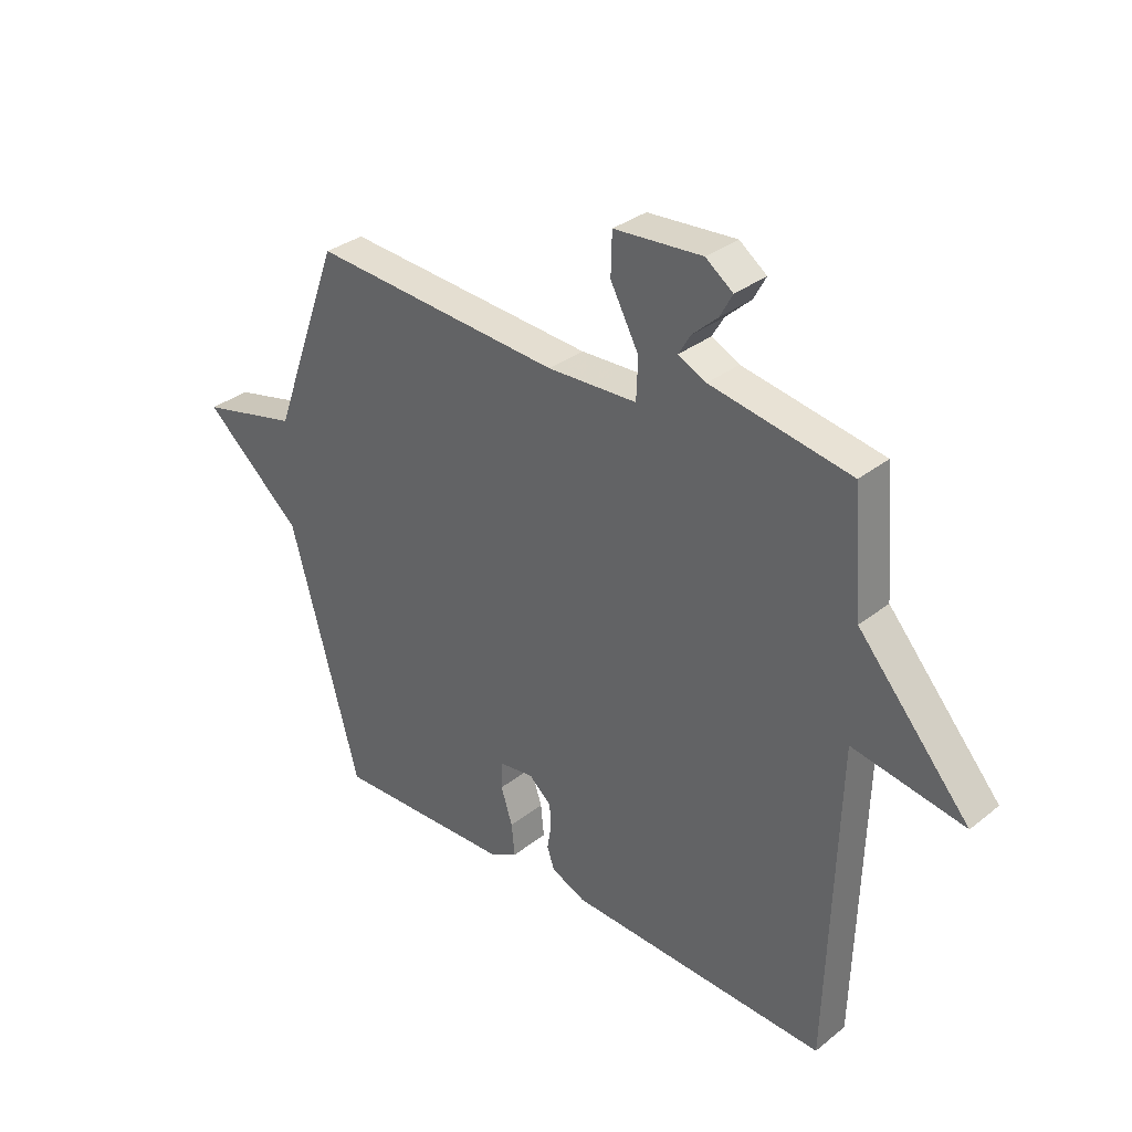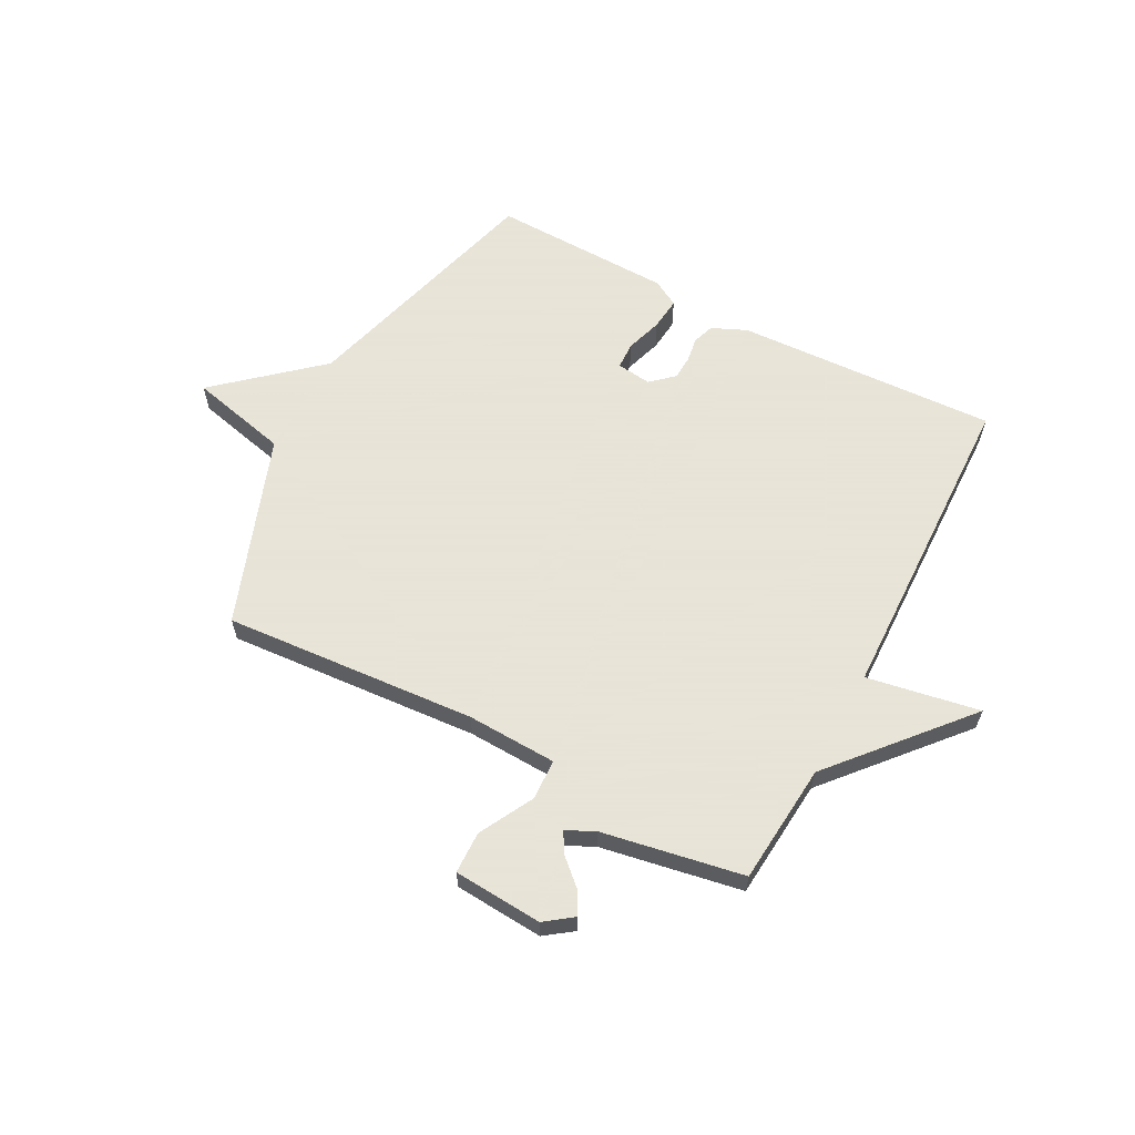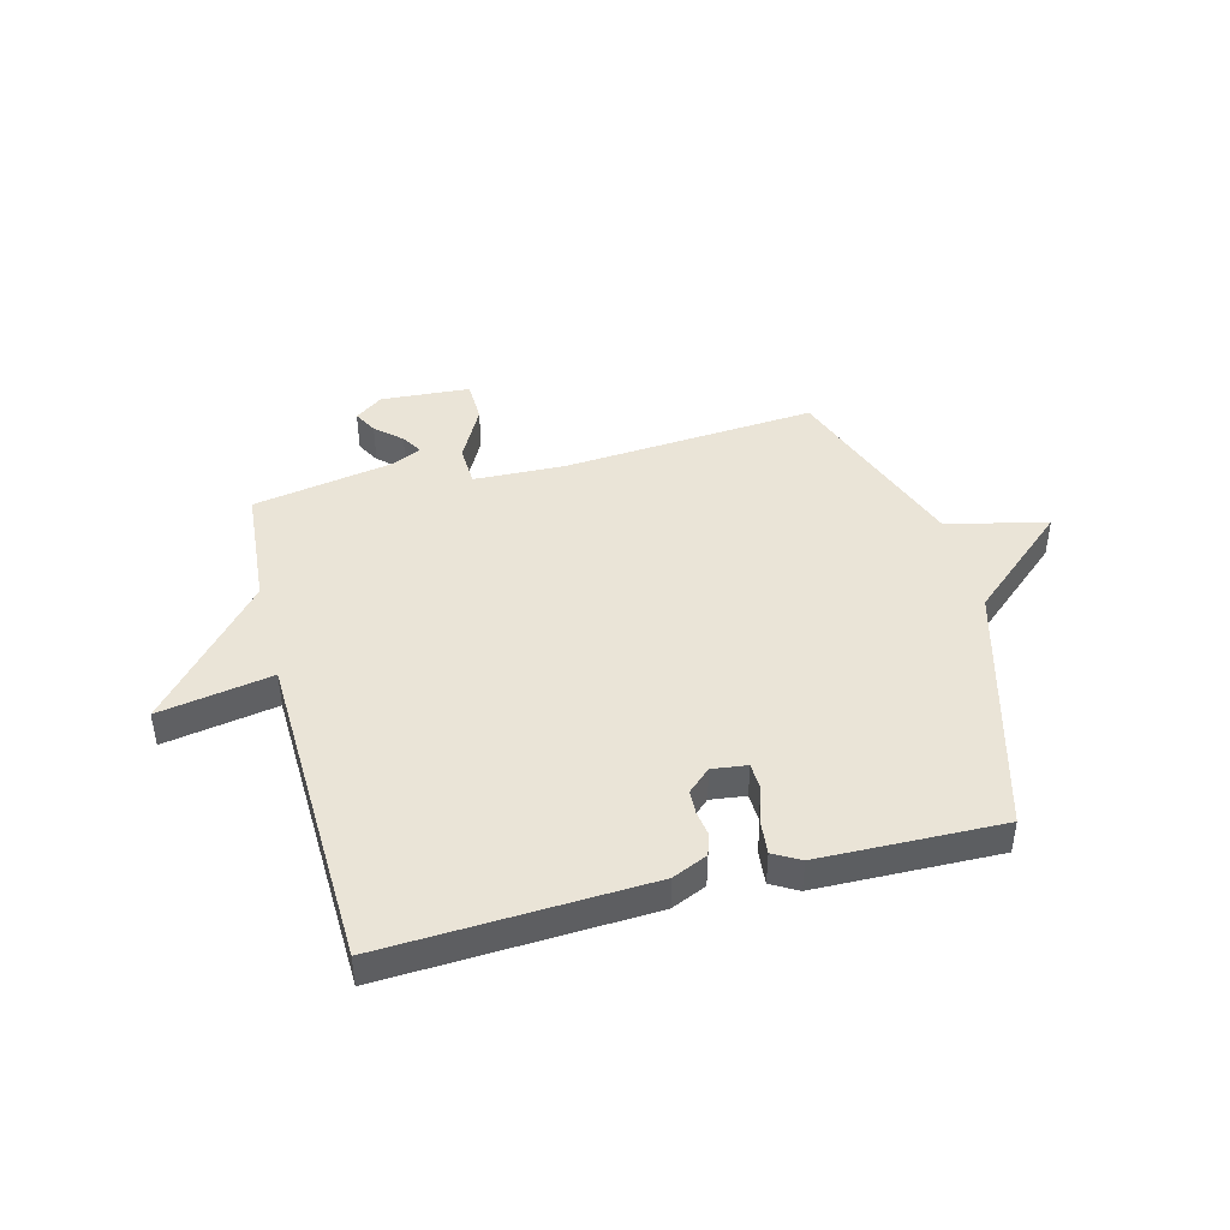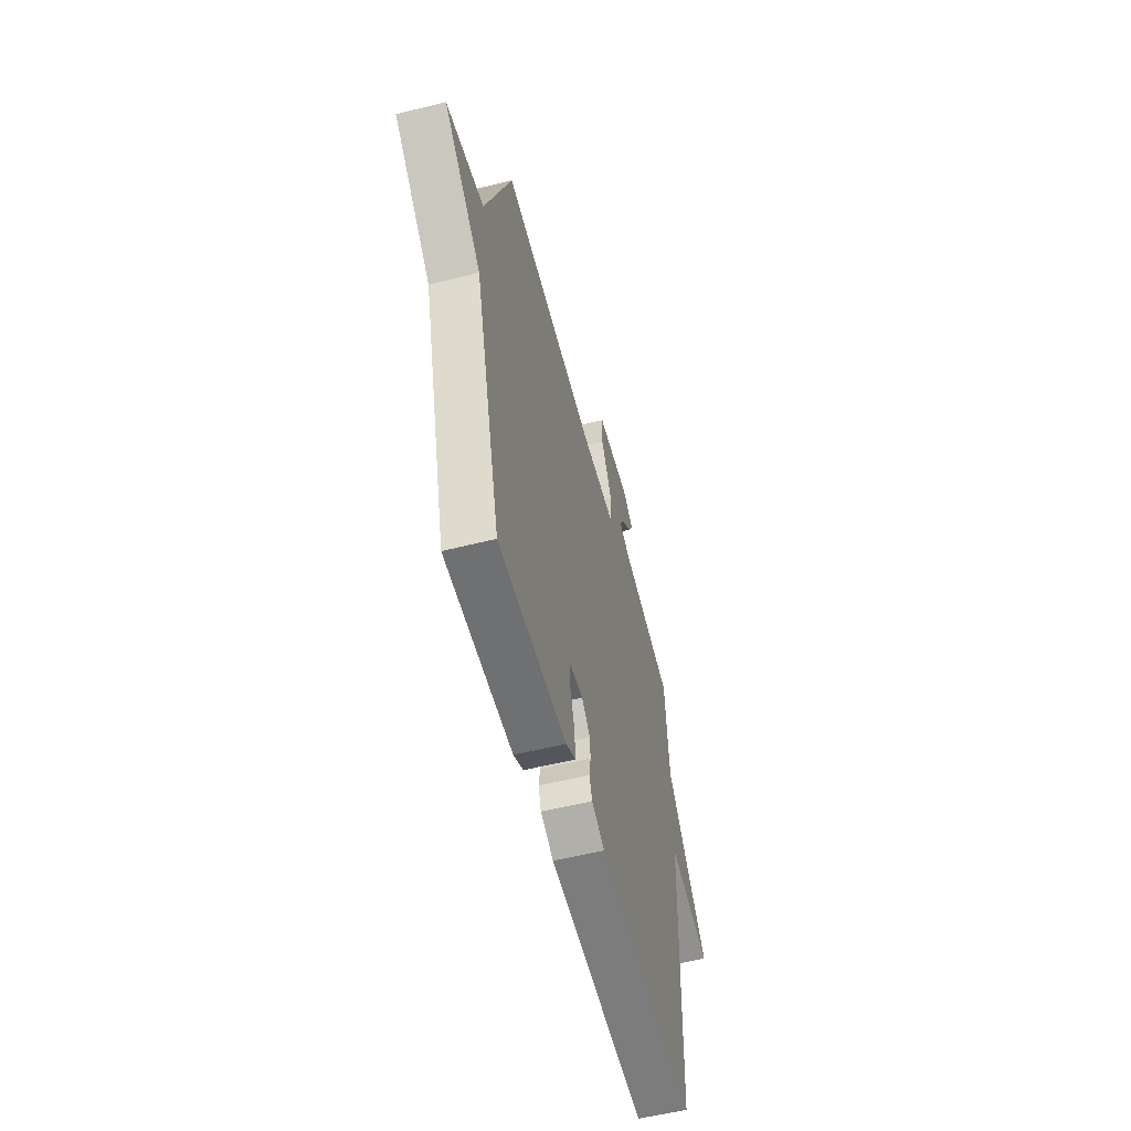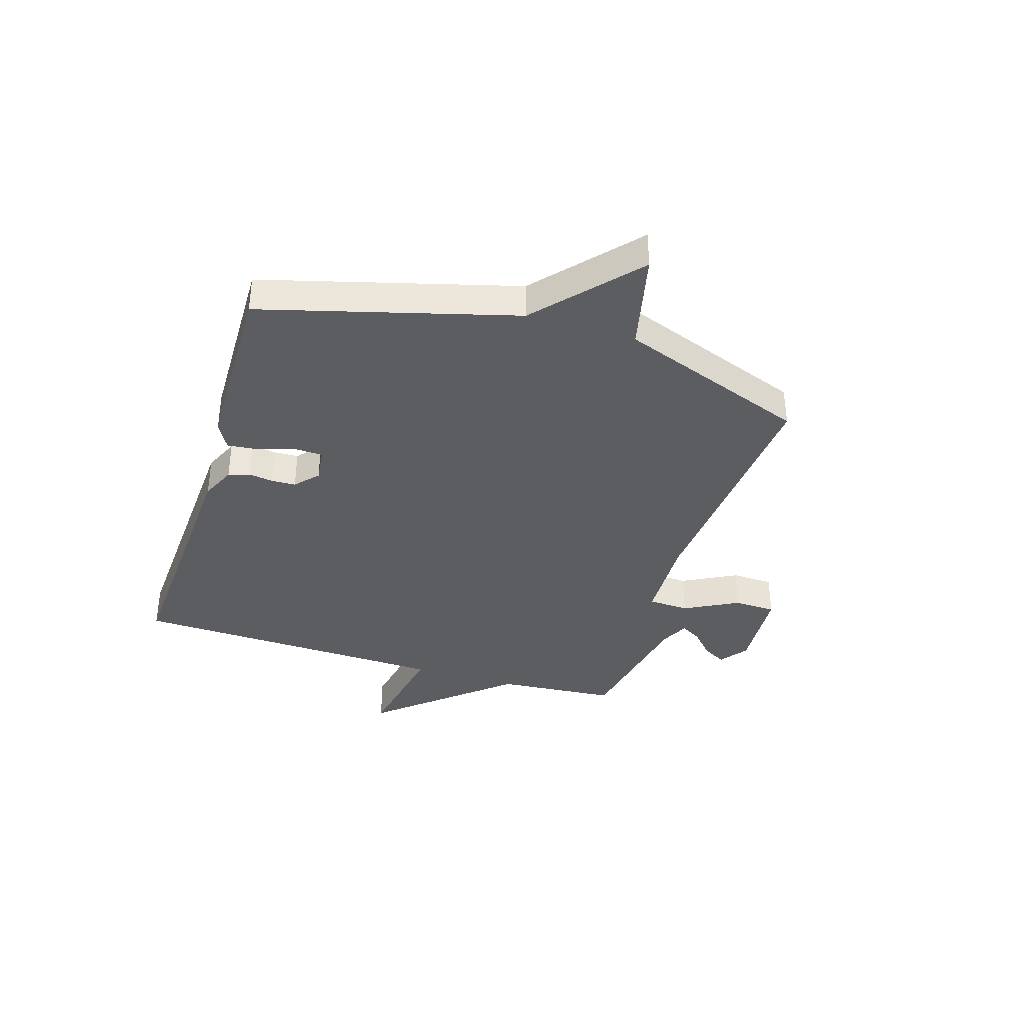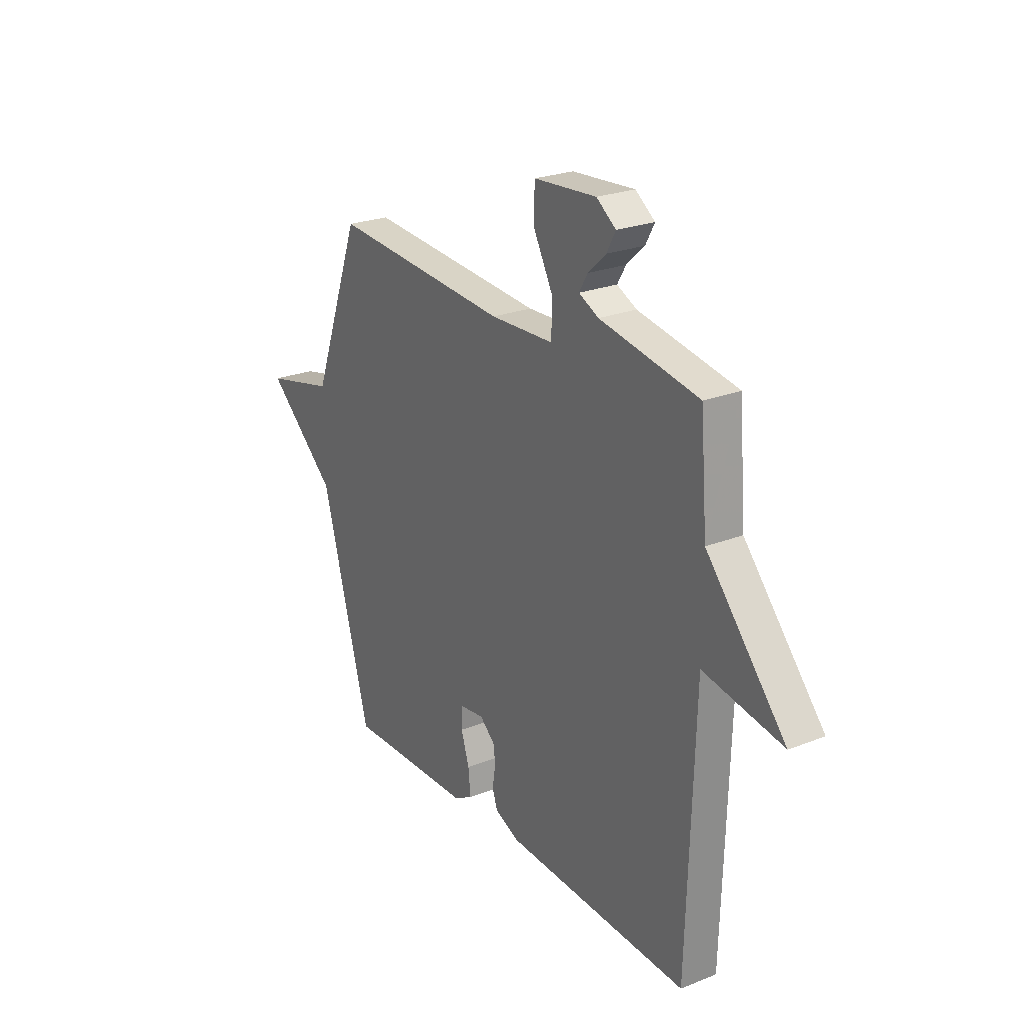
<metadata>
{"format":"obj","ext":"obj","renderer":"f3d","projection":"perspective","resolution":1024,"background":"white","views":[{"elev":32.7,"azim":42.5,"up":"+Z"},{"elev":61.4,"azim":28.1,"up":"+Y"},{"elev":43.7,"azim":165.5,"up":"+Y"},{"elev":-56.1,"azim":-75.3,"up":"+Z"},{"elev":-37.1,"azim":-107.4,"up":"+Y"},{"elev":24.3,"azim":56.8,"up":"+Z"}]}
</metadata>
<code>
v -0.5 0.07 -0.5
v -0.626 0.07 -0.043
v -0.806 0.07 0.115
v -0.626 0.07 0.157
v -0.5 0.07 0.5
v -0.042 0.07 0.465
v 0.121 0.07 0.471
v 0.124 0.07 0.545
v 0.072 0.07 0.643
v 0.074 0.07 0.719
v 0.235 0.07 0.73
v 0.285 0.07 0.693
v 0.262 0.07 0.651
v 0.216 0.07 0.609
v 0.194 0.07 0.572
v 0.245 0.07 0.547
v 0.5 0.07 0.5
v 0.518 0.07 0.281
v 0.722 0.07 0.044
v 0.518 0.07 0.081
v 0.5 0.07 -0.5
v 0.026 0.07 -0.476
v -0.037 0.07 -0.448
v -0.05 0.07 -0.409
v -0.043 0.07 -0.365
v -0.045 0.07 -0.321
v -0.086 0.07 -0.284
v -0.149 0.07 -0.292
v -0.151 0.07 -0.341
v -0.13 0.07 -0.407
v -0.124 0.07 -0.466
v -0.172 0.07 -0.493
v -0.5 0 -0.5
v -0.626 0 -0.043
v -0.806 0 0.115
v -0.626 0 0.157
v -0.5 0 0.5
v -0.042 0 0.465
v 0.121 0 0.471
v 0.124 0 0.545
v 0.072 0 0.643
v 0.074 0 0.719
v 0.235 0 0.73
v 0.285 0 0.693
v 0.262 0 0.651
v 0.216 0 0.609
v 0.194 0 0.572
v 0.245 0 0.547
v 0.5 0 0.5
v 0.518 0 0.281
v 0.722 0 0.044
v 0.518 0 0.081
v 0.5 0 -0.5
v 0.026 0 -0.476
v -0.037 0 -0.448
v -0.05 0 -0.409
v -0.043 0 -0.365
v -0.045 0 -0.321
v -0.086 0 -0.284
v -0.149 0 -0.292
v -0.151 0 -0.341
v -0.13 0 -0.407
v -0.124 0 -0.466
v -0.172 0 -0.493
f 32 1 2
f 31 32 2
f 30 31 2
f 29 30 2
f 2 3 4
f 29 2 4
f 28 29 4
f 4 5 6
f 28 4 6
f 27 28 6
f 26 27 6 7
f 25 26 7
f 24 25 7
f 23 24 7
f 22 23 7
f 21 22 7
f 20 21 7
f 20 7 8
f 19 20 8
f 18 19 8
f 16 17 18 8
f 15 16 8
f 9 10 11
f 8 9 11
f 15 8 11
f 14 15 11
f 11 12 13 14
f 34 33 64
f 34 64 63
f 34 63 62
f 34 62 61
f 36 35 34
f 36 34 61
f 36 61 60
f 38 37 36
f 38 36 60
f 38 60 59
f 39 38 59 58
f 39 58 57
f 39 57 56
f 39 56 55
f 39 55 54
f 39 54 53
f 39 53 52
f 40 39 52
f 40 52 51
f 40 51 50
f 40 50 49 48
f 40 48 47
f 43 42 41
f 43 41 40
f 43 40 47
f 43 47 46
f 46 45 44 43
f 1 33 34 2
f 2 34 35 3
f 3 35 36 4
f 4 36 37 5
f 5 37 38 6
f 6 38 39 7
f 7 39 40 8
f 8 40 41 9
f 9 41 42 10
f 10 42 43 11
f 11 43 44 12
f 12 44 45 13
f 13 45 46 14
f 14 46 47 15
f 15 47 48 16
f 16 48 49 17
f 17 49 50 18
f 18 50 51 19
f 19 51 52 20
f 20 52 53 21
f 21 53 54 22
f 22 54 55 23
f 23 55 56 24
f 24 56 57 25
f 25 57 58 26
f 26 58 59 27
f 27 59 60 28
f 28 60 61 29
f 29 61 62 30
f 30 62 63 31
f 31 63 64 32
f 32 64 33 1

</code>
